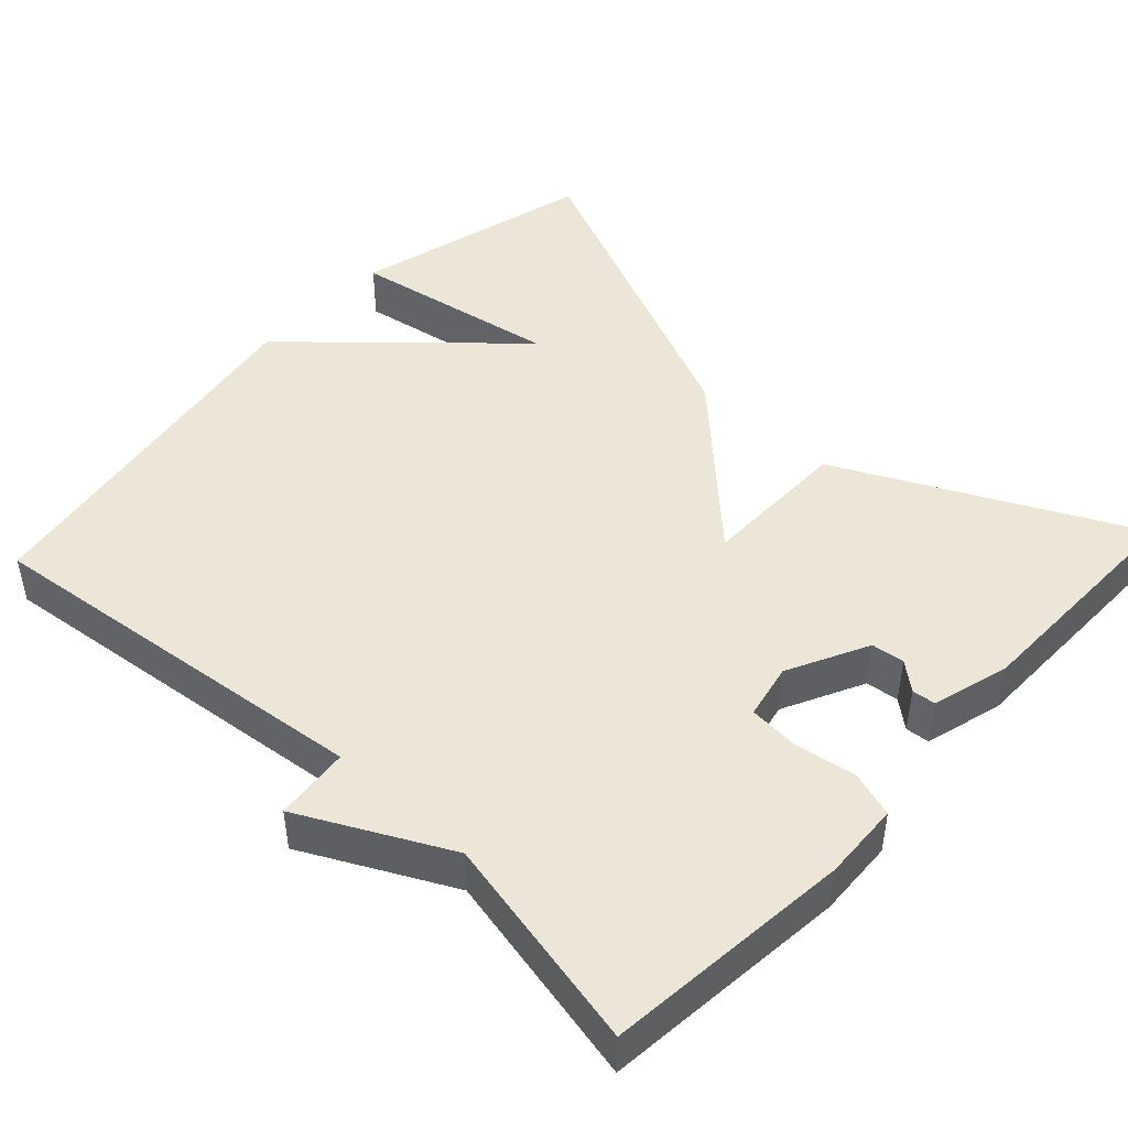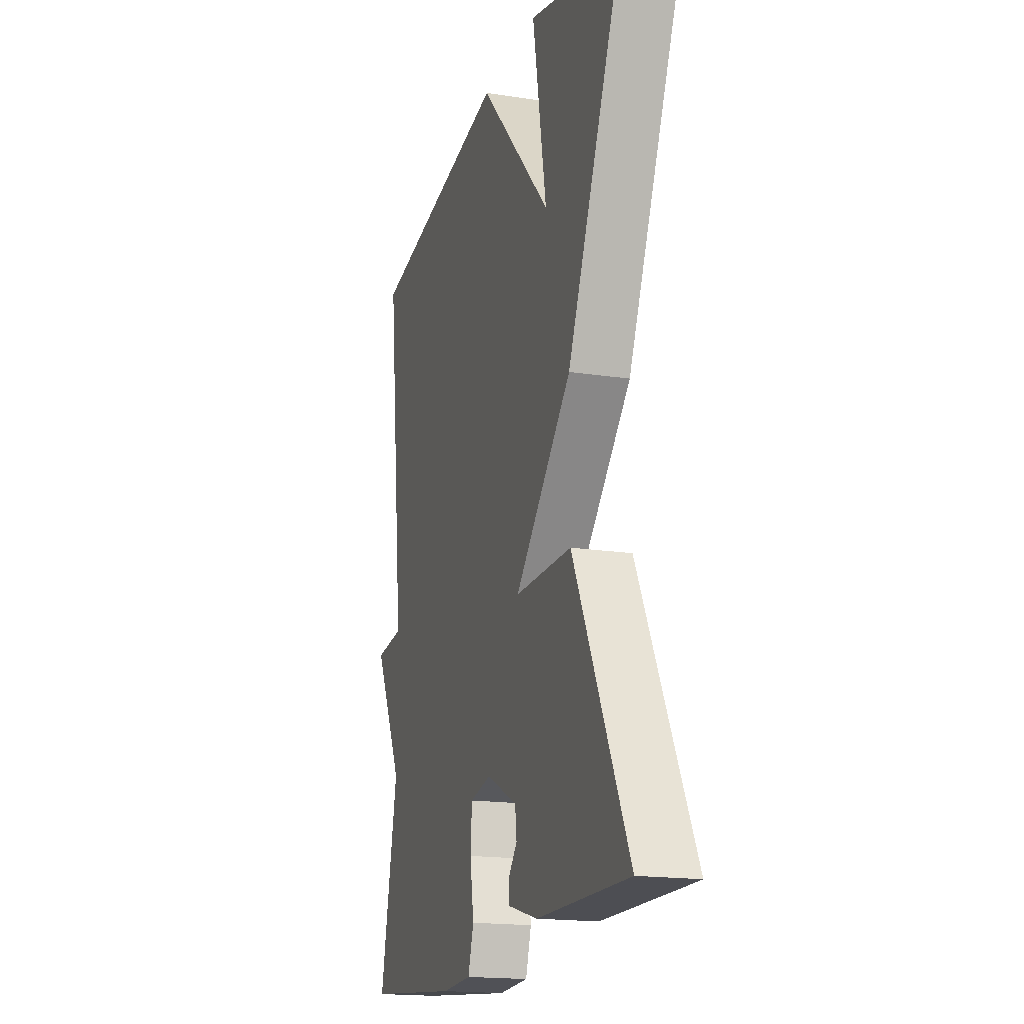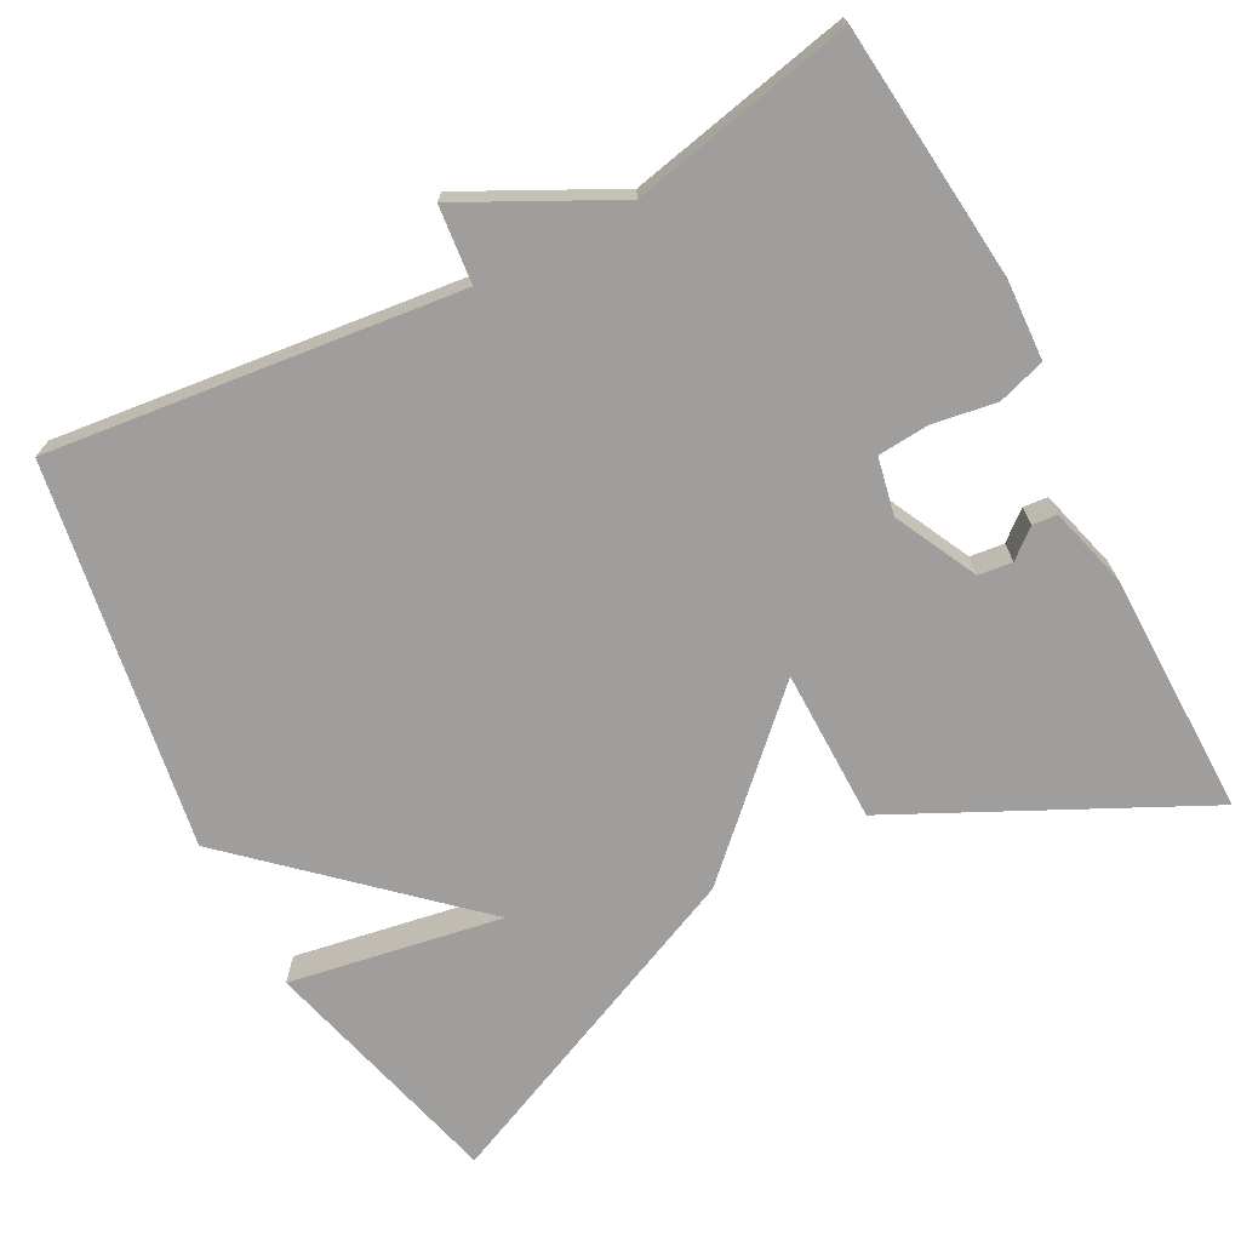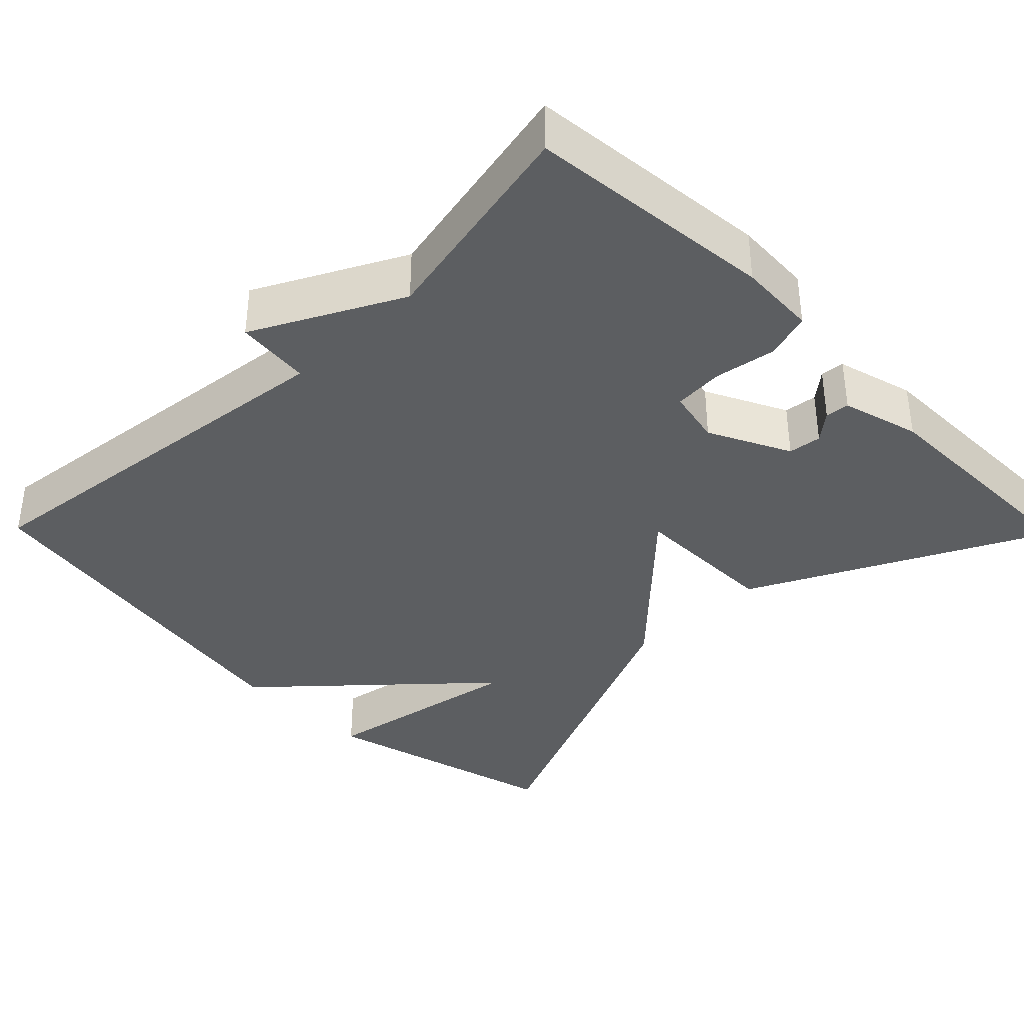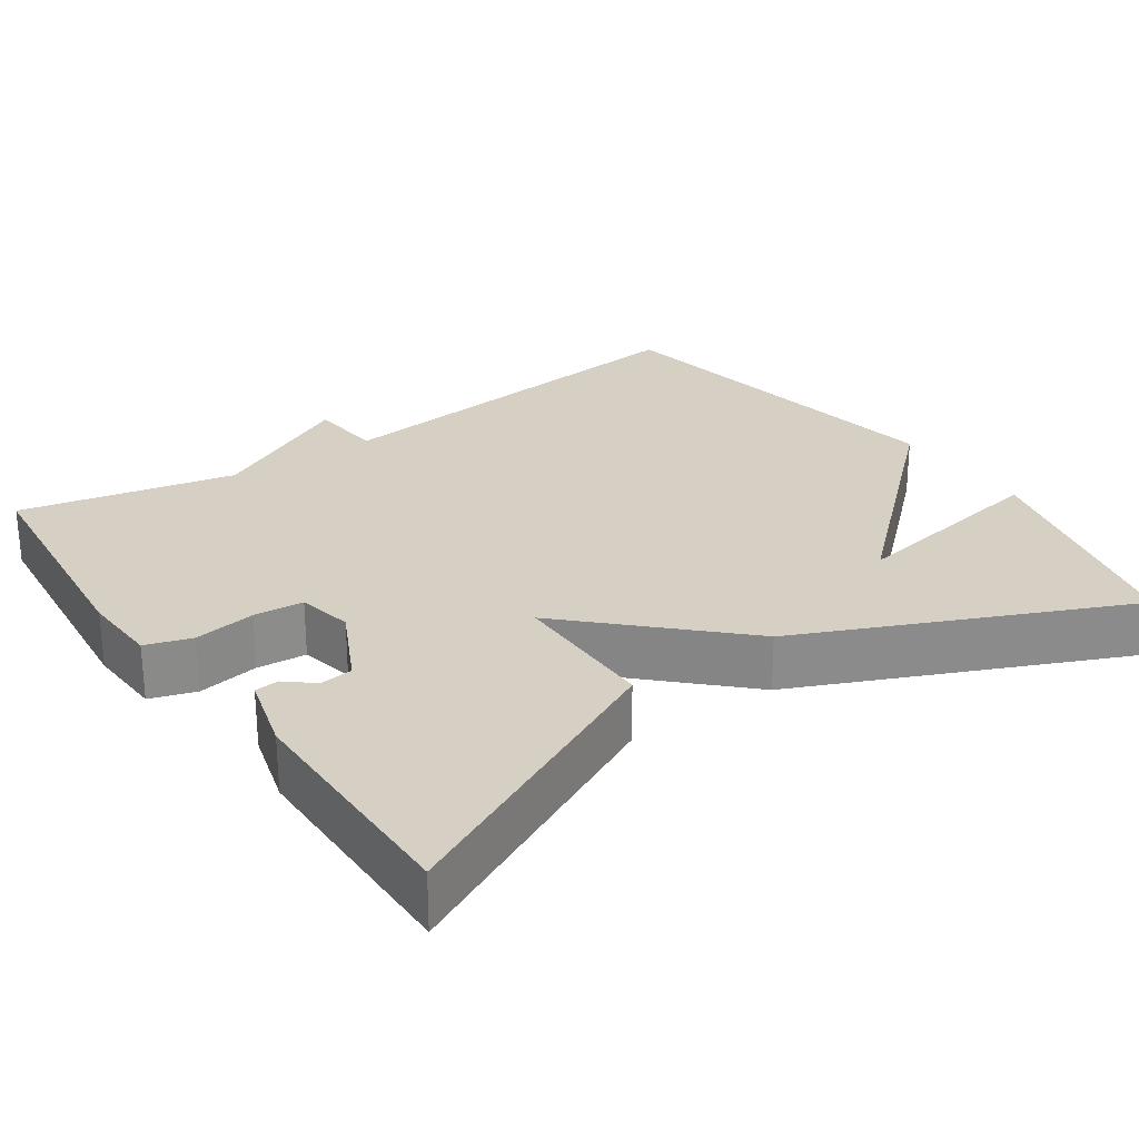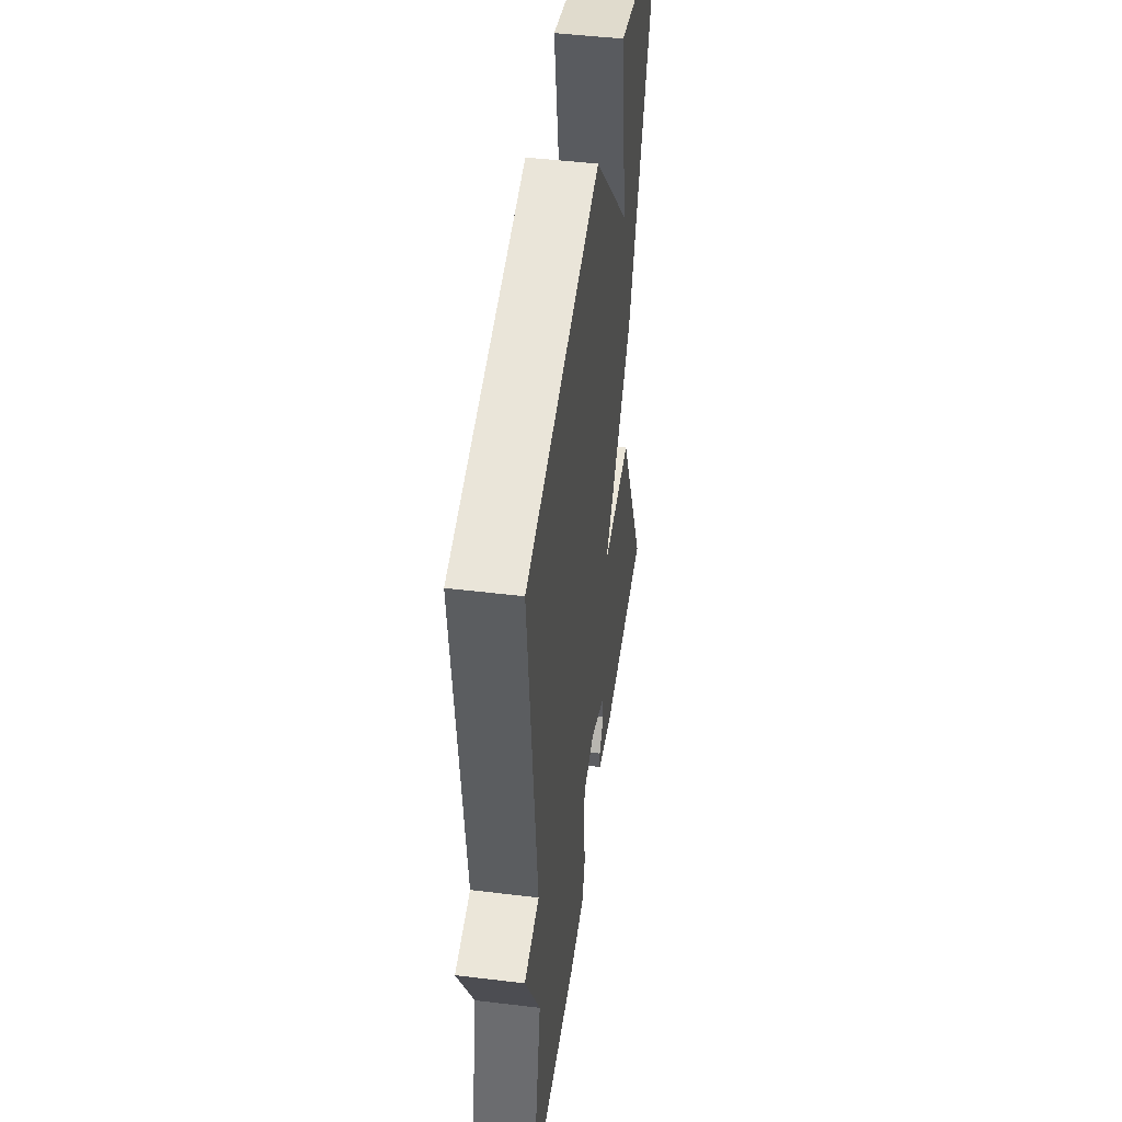
<metadata>
{"format":"obj","ext":"obj","renderer":"f3d","projection":"perspective","resolution":1024,"background":"white","views":[{"elev":46.4,"azim":133.0,"up":"+Y"},{"elev":-17.8,"azim":-106.7,"up":"+Z"},{"elev":-71.0,"azim":117.9,"up":"+Y"},{"elev":-37.3,"azim":134.5,"up":"+Y"},{"elev":26.4,"azim":-124.6,"up":"+Y"},{"elev":47.2,"azim":97.8,"up":"+Z"}]}
</metadata>
<code>
v 0.5 0.07 0.5
v 0.441 0.07 -0.019
v 0.538 0.07 -0.029
v 0.441 0.07 -0.219
v 0.5 0.07 -0.5
v 0.179 0.07 -0.532
v 0.078 0.07 -0.527
v 0.059 0.07 -0.467
v 0.072 0.07 -0.387
v 0.067 0.07 -0.322
v -0.005 0.07 -0.307
v -0.11 0.07 -0.359
v -0.115 0.07 -0.402
v -0.085 0.07 -0.438
v -0.088 0.07 -0.469
v -0.189 0.07 -0.497
v -0.5 0.07 -0.5
v -0.314 0.07 -0.121
v -0.12 0.07 -0.12
v -0.314 0.07 0.079
v -0.5 0.07 0.5
v -0.186 0.07 0.581
v -0.233 0.07 0.311
v 0.014 0.07 0.581
v 0.5 0 0.5
v 0.441 0 -0.019
v 0.538 0 -0.029
v 0.441 0 -0.219
v 0.5 0 -0.5
v 0.179 0 -0.532
v 0.078 0 -0.527
v 0.059 0 -0.467
v 0.072 0 -0.387
v 0.067 0 -0.322
v -0.005 0 -0.307
v -0.11 0 -0.359
v -0.115 0 -0.402
v -0.085 0 -0.438
v -0.088 0 -0.469
v -0.189 0 -0.497
v -0.5 0 -0.5
v -0.314 0 -0.121
v -0.12 0 -0.12
v -0.314 0 0.079
v -0.5 0 0.5
v -0.186 0 0.581
v -0.233 0 0.311
v 0.014 0 0.581
f 23 24 1 2
f 20 21 22 23
f 19 20 23 2
f 16 17 18 19
f 13 14 15 16
f 12 13 16 19
f 19 2 3
f 12 19 3
f 11 12 3
f 7 8 9
f 6 7 9
f 5 6 9
f 4 5 9
f 4 9 10
f 3 4 10 11
f 26 25 48 47
f 47 46 45 44
f 26 47 44 43
f 43 42 41 40
f 40 39 38 37
f 43 40 37 36
f 27 26 43
f 27 43 36
f 27 36 35
f 33 32 31
f 33 31 30
f 33 30 29
f 33 29 28
f 34 33 28
f 35 34 28 27
f 1 25 26 2
f 2 26 27 3
f 3 27 28 4
f 4 28 29 5
f 5 29 30 6
f 6 30 31 7
f 7 31 32 8
f 8 32 33 9
f 9 33 34 10
f 10 34 35 11
f 11 35 36 12
f 12 36 37 13
f 13 37 38 14
f 14 38 39 15
f 15 39 40 16
f 16 40 41 17
f 17 41 42 18
f 18 42 43 19
f 19 43 44 20
f 20 44 45 21
f 21 45 46 22
f 22 46 47 23
f 23 47 48 24
f 24 48 25 1

</code>
